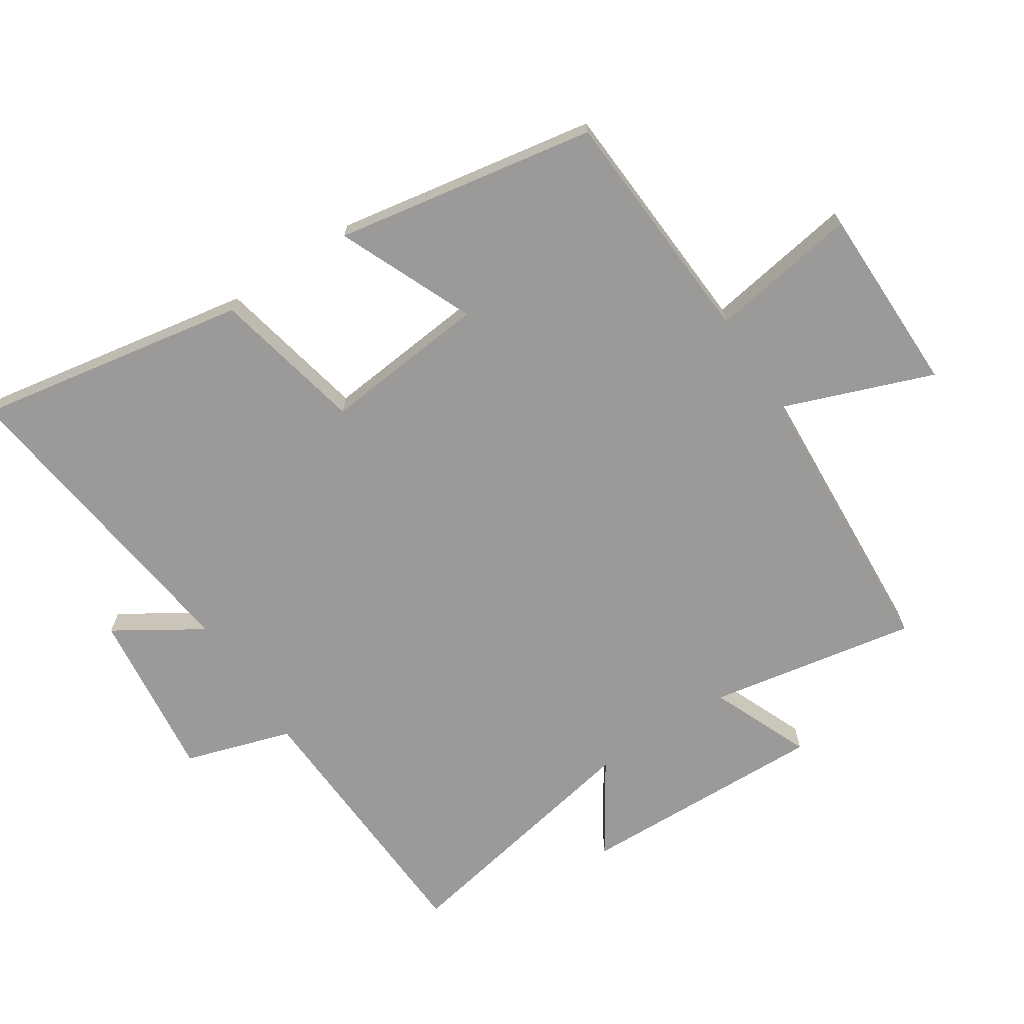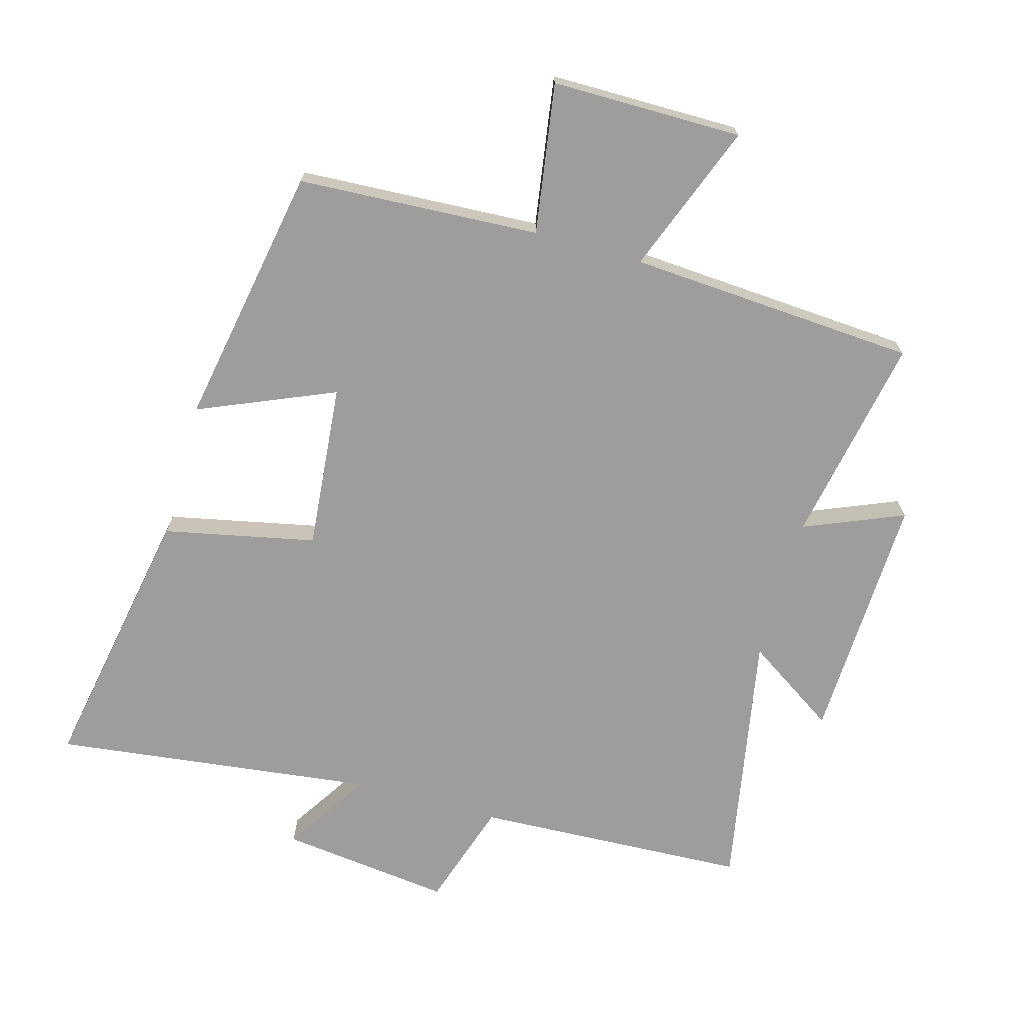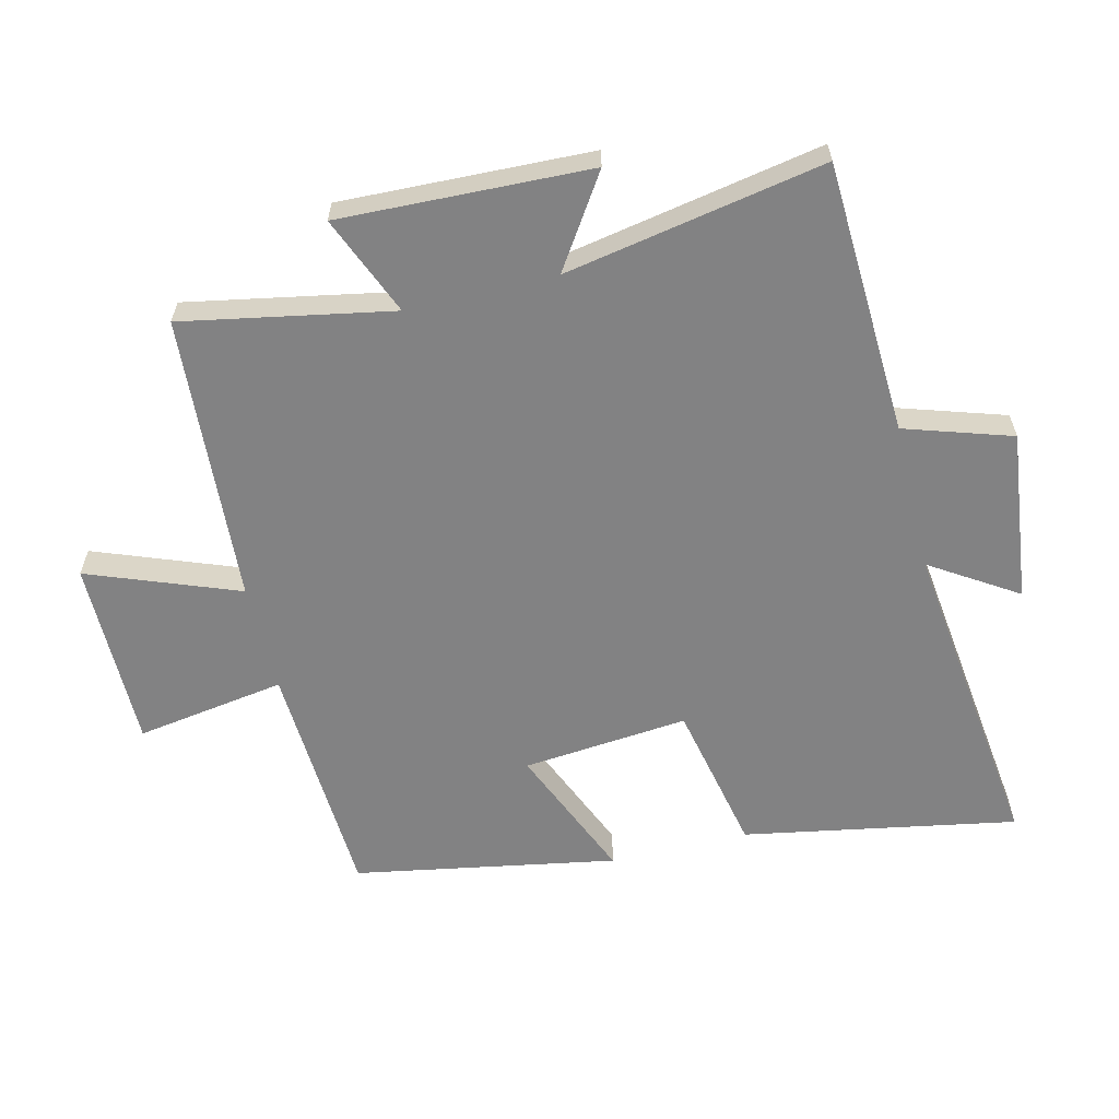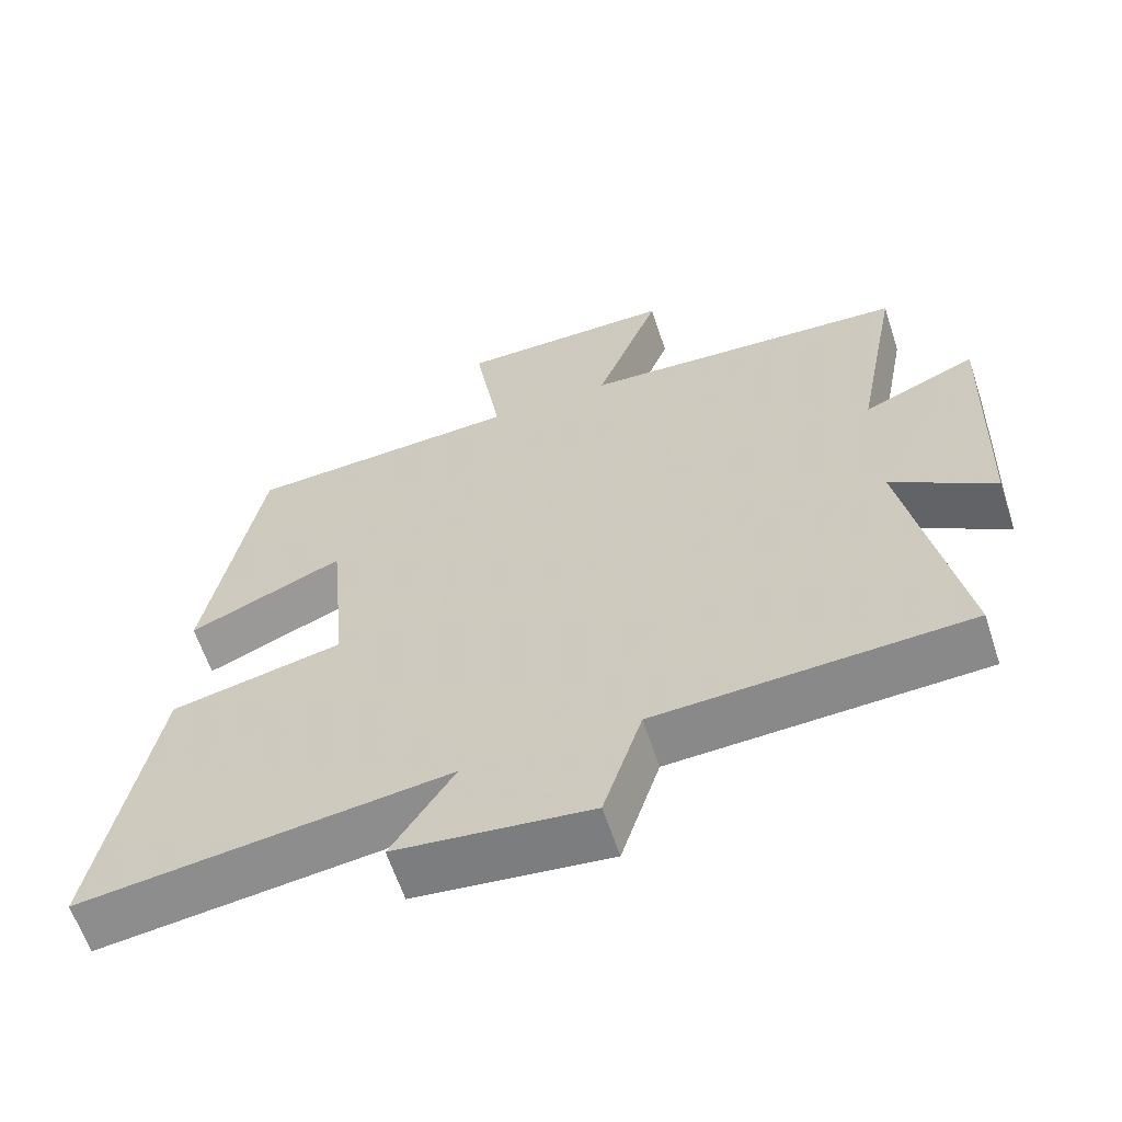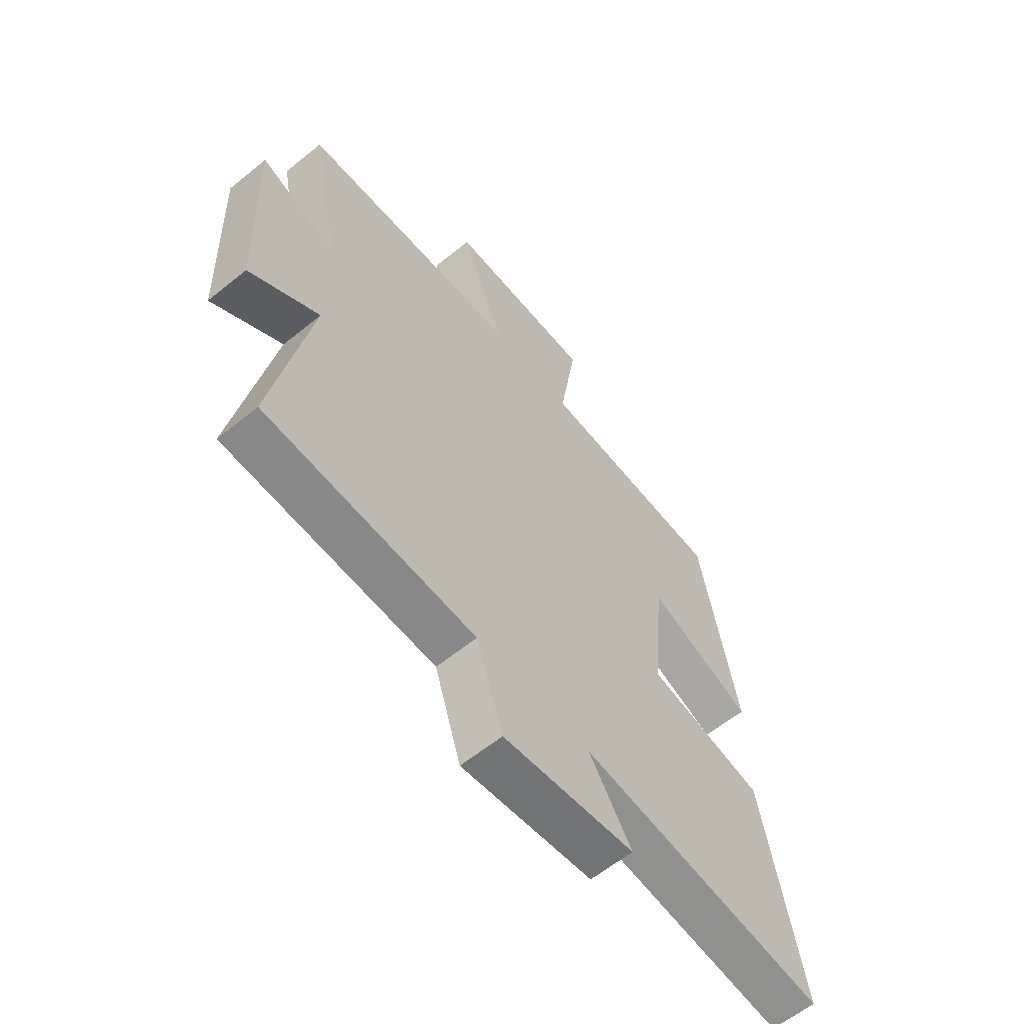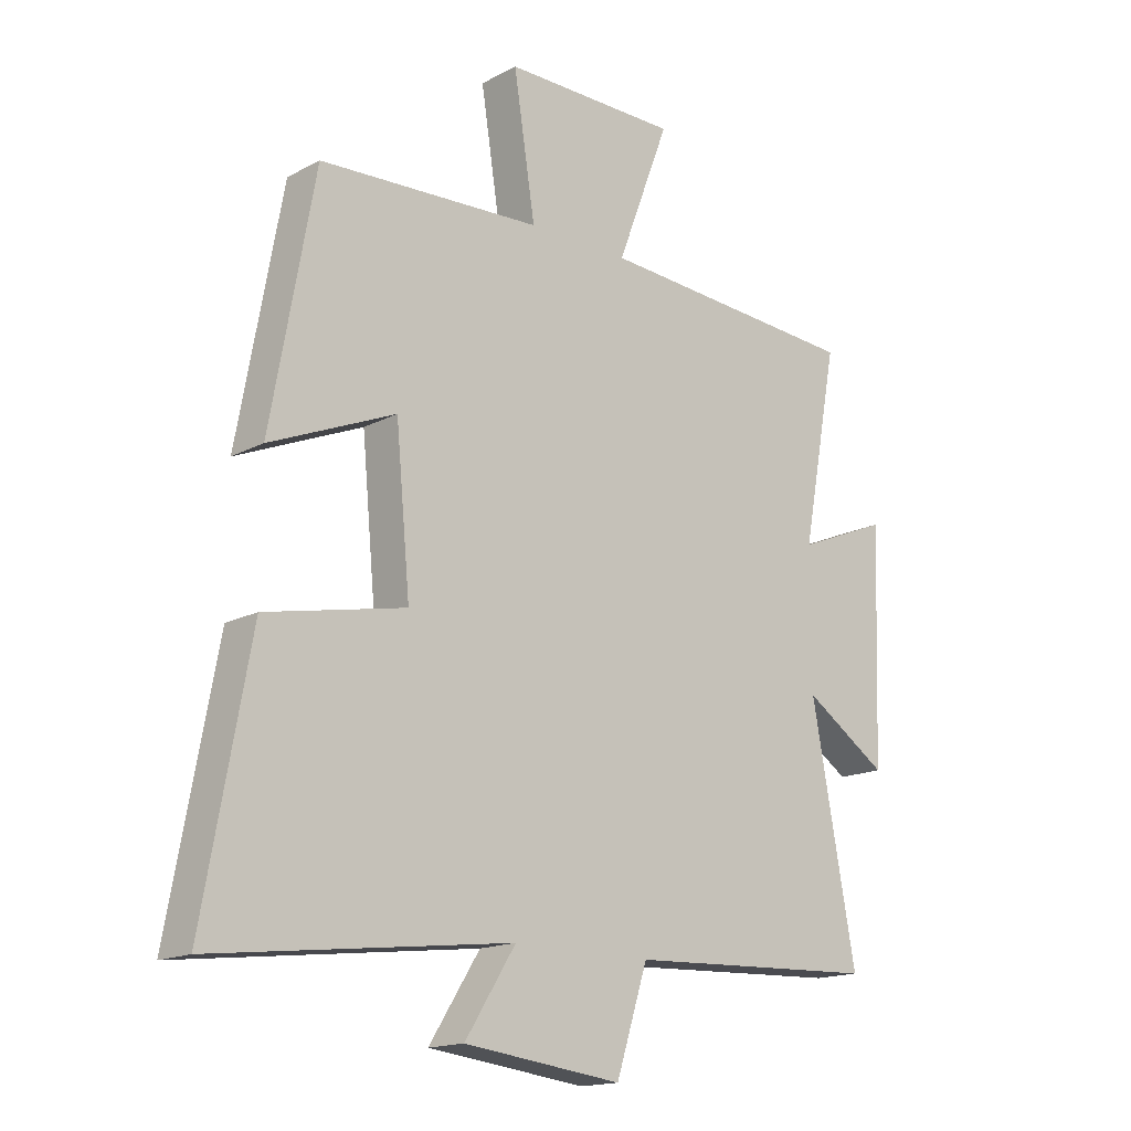
<metadata>
{"format":"obj","ext":"obj","renderer":"f3d","projection":"perspective","resolution":1024,"background":"white","views":[{"elev":-69.3,"azim":-56.5,"up":"+Y"},{"elev":-70.4,"azim":-15.7,"up":"+Y"},{"elev":-60.9,"azim":103.7,"up":"+Y"},{"elev":-62.1,"azim":18.2,"up":"+Z"},{"elev":-60.9,"azim":129.6,"up":"+Z"},{"elev":-16.3,"azim":-42.7,"up":"+Z"}]}
</metadata>
<code>
v -0.577 0.07 -0.561
v -0.5 0.07 -0.14
v -0.266 0.07 -0.091
v -0.29 0.07 0.165
v -0.5 0.07 0.076
v -0.427 0.07 0.48
v -0.054 0.07 0.5
v -0.09 0.07 0.731
v 0.204 0.07 0.731
v 0.116 0.07 0.5
v 0.561 0.07 0.471
v 0.5 0.07 0.149
v 0.654 0.07 0.213
v 0.64 0.07 -0.173
v 0.5 0.07 -0.081
v 0.574 0.07 -0.481
v 0.152 0.07 -0.5
v 0.099 0.07 -0.665
v -0.165 0.07 -0.633
v -0.08 0.07 -0.5
v -0.577 0 -0.561
v -0.5 0 -0.14
v -0.266 0 -0.091
v -0.29 0 0.165
v -0.5 0 0.076
v -0.427 0 0.48
v -0.054 0 0.5
v -0.09 0 0.731
v 0.204 0 0.731
v 0.116 0 0.5
v 0.561 0 0.471
v 0.5 0 0.149
v 0.654 0 0.213
v 0.64 0 -0.173
v 0.5 0 -0.081
v 0.574 0 -0.481
v 0.152 0 -0.5
v 0.099 0 -0.665
v -0.165 0 -0.633
v -0.08 0 -0.5
f 17 18 19 20
f 15 16 17 20
f 1 2 3
f 20 1 3
f 15 20 3
f 12 13 14 15
f 12 15 3 4
f 10 11 12 4
f 7 8 9 10
f 6 7 10
f 5 6 10
f 4 5 10
f 40 39 38 37
f 40 37 36 35
f 23 22 21
f 23 21 40
f 23 40 35
f 35 34 33 32
f 24 23 35 32
f 24 32 31 30
f 30 29 28 27
f 30 27 26
f 30 26 25
f 30 25 24
f 1 21 22 2
f 2 22 23 3
f 3 23 24 4
f 4 24 25 5
f 5 25 26 6
f 6 26 27 7
f 7 27 28 8
f 8 28 29 9
f 9 29 30 10
f 10 30 31 11
f 11 31 32 12
f 12 32 33 13
f 13 33 34 14
f 14 34 35 15
f 15 35 36 16
f 16 36 37 17
f 17 37 38 18
f 18 38 39 19
f 19 39 40 20
f 20 40 21 1

</code>
